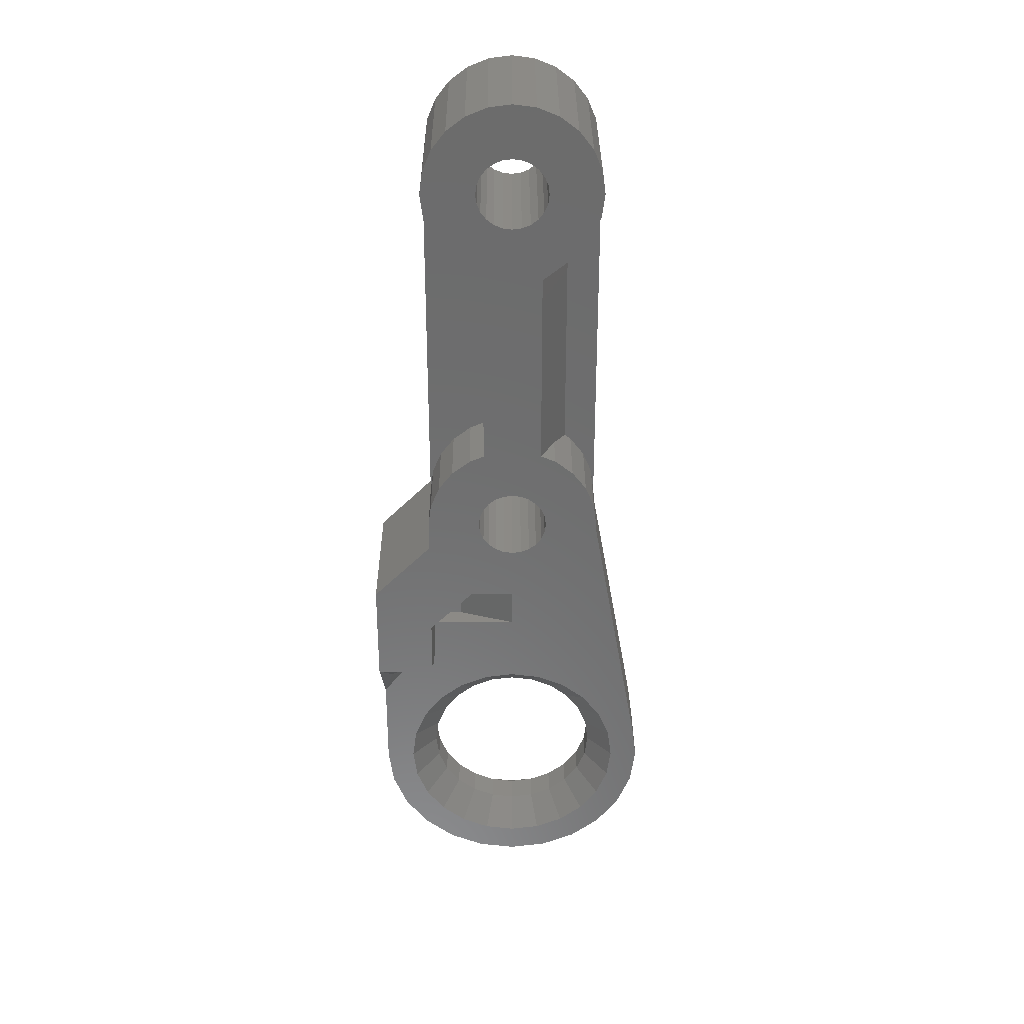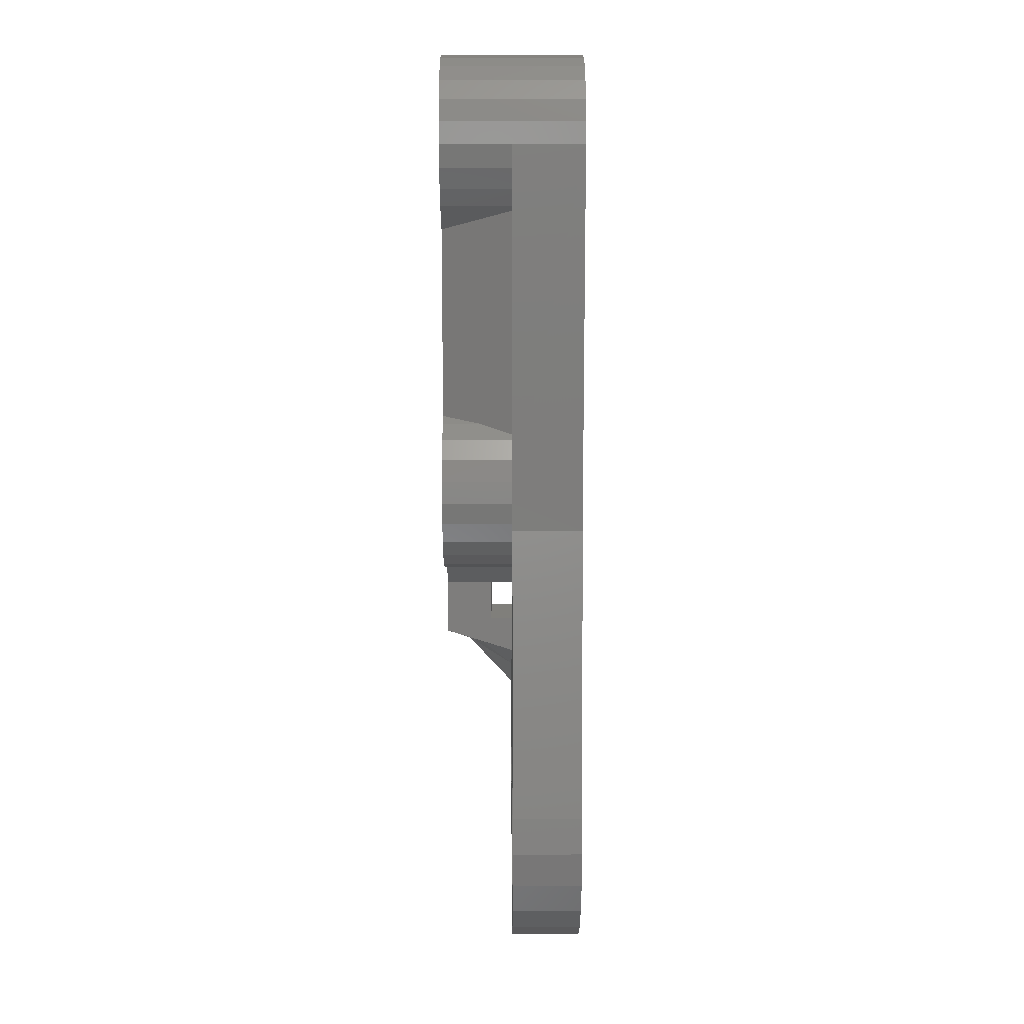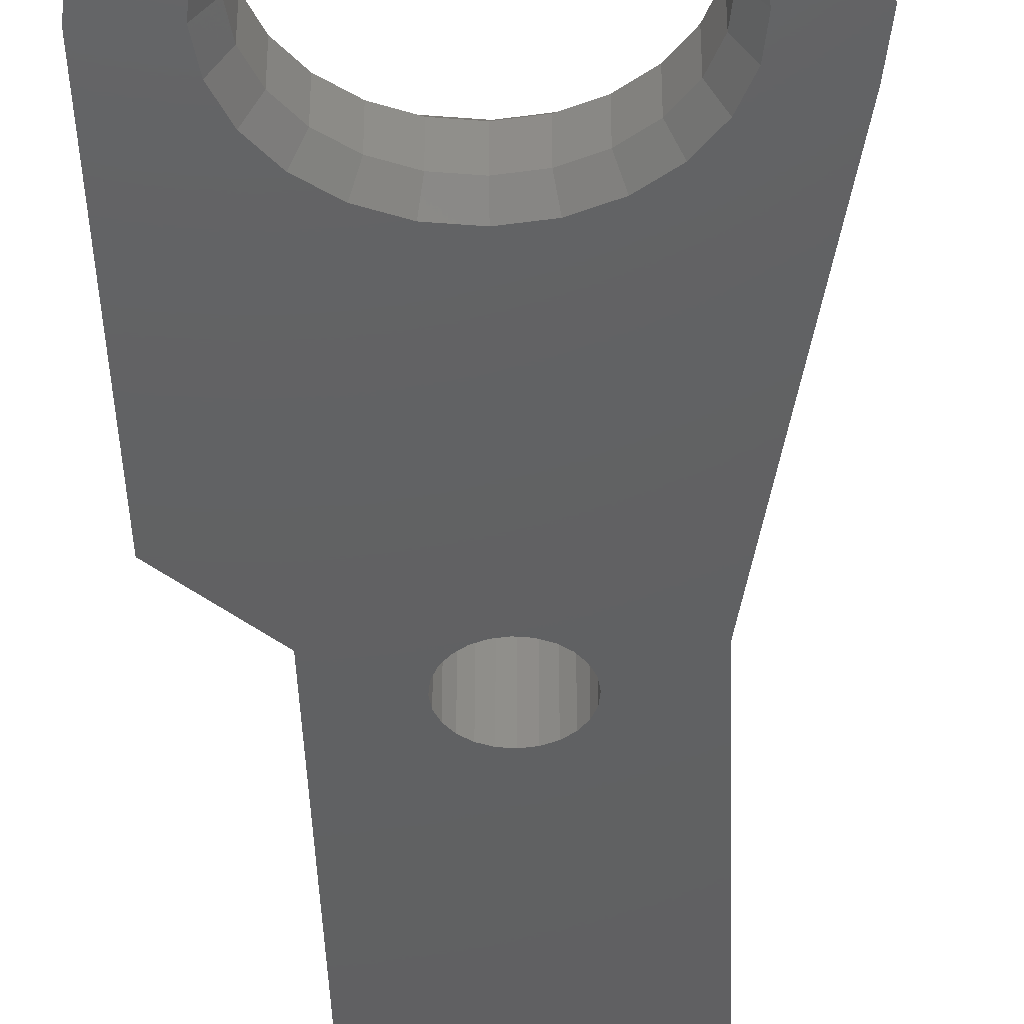
<metadata>
{"format":"stl","ext":"stl","renderer":"f3d","projection":"perspective","resolution":1024,"background":"white","views":[{"elev":31.5,"azim":-0.3,"up":"+Y"},{"elev":13.0,"azim":89.7,"up":"+Y"},{"elev":-42.6,"azim":2.0,"up":"+Z"}]}
</metadata>
<code>
# stl→obj: 332 verts, 676 faces
v 147.2 547.8 6.25
v 147.2 547.5 1.25
v 147.2 547.5 6.25
v 147.2 547.8 1.25
v 145 548.4 1.25
v 144.8 548.1 6.25
v 144.8 548.1 1.25
v 145 548.4 6.25
v 145 547.2 1.25
v 145.2 547 6.25
v 145.2 547 1.25
v 145 547.2 6.25
v 146 530.8 3.75
v 141 530.8 3.05
v 144 530.8 3.05
v 143 530.8 3.75
v 141 530.8 4.55
v 143 530.8 4.55
v 144.8 547.5 1.25
v 144.8 547.5 6.25
v 144.8 547.8 1.25
v 144.8 547.8 6.25
v 146.6 546.8 6.25
v 146.9 547 1.25
v 146.6 546.8 1.25
v 146.9 547 6.25
v 146 549 6.25
v 145.7 549 1.25
v 146 549 1.25
v 145.7 549 6.25
v 146.9 548.7 6.25
v 147 548.4 1.25
v 147 548.4 6.25
v 146.9 548.7 1.25
v 145.4 548.9 6.25
v 145.2 548.7 1.25
v 145.4 548.9 1.25
v 145.2 548.7 6.25
v 147.2 548.1 1.25
v 147.2 548.1 6.25
v 143 528.8 6.25
v 142.4 528.2 4.9
v 143 528 3.75
v 145.4 546.8 6.25
v 145.7 546.7 1.25
v 145.4 546.8 1.25
v 145.7 546.7 6.25
v 146.3 549 6.25
v 146.3 549 1.25
v 146.6 548.9 1.25
v 146.6 548.9 6.25
v 147 547.2 1.25
v 147 547.2 6.25
v 146 546.6 6.25
v 146.3 546.7 1.25
v 146 546.6 1.25
v 146.3 546.7 6.25
v 147.3 518 3.75
v 146 517.8 1.25
v 147.3 518 1.25
v 146 517.8 3.75
v 150.3 520.3 1.25
v 149.5 519.3 3.75
v 149.5 519.3 1.25
v 150.3 520.3 3.75
v 141 529.3 4.55
v 143 529.3 4.55
v 141.8 528.8 6.25
v 141.4 527.7 4.9
v 141.8 527.1 3.75
v 146 529.3 3.75
v 144 529.3 3.05
v 141 528.8 6.25
v 149 534.3 1.25
v 150.8 524.1 3.75
v 150.8 524.1 1.25
v 149 534.3 3.75
v 141 526.1 3.75
v 151 522.8 3.75
v 151 522.8 1.25
v 150.8 521.5 1.25
v 150.8 521.5 3.75
v 148.5 518.5 1.25
v 148.5 518.5 3.75
v 141 529.3 3.05
v 143 534.3 6.25
v 141 532.3 1.25
v 141 532.3 6.25
v 143 534.3 1.25
v 143.5 518.5 3.75
v 142.5 519.3 1.25
v 143.5 518.5 1.25
v 142.5 519.3 3.75
v 141.2 521.5 3.75
v 141.7 520.3 1.25
v 141.7 520.3 3.75
v 141.2 521.5 1.25
v 141 522.8 3.75
v 141 522.8 1.25
v 144.7 518 3.75
v 144.7 518 1.25
v 148.7 521.3 1.75
v 149.4 521.9 1.25
v 149 521.1 1.25
v 149 522 1.75
v 146 525.9 1.75
v 145.1 526.2 1.25
v 146 526.3 1.25
v 145.2 525.8 1.75
v 146.8 525.8 1.75
v 146.9 526.2 1.25
v 143 529.3 3.75
v 148.2 525 1.75
v 147.8 525.9 1.25
v 148.5 525.3 1.25
v 147.6 525.5 1.75
v 148.7 524.4 2.75
v 149 523.6 1.75
v 149 523.6 2.75
v 148.7 524.4 1.75
v 148.2 525 2.75
v 147.6 525.5 2.75
v 143 524.6 1.25
v 143.8 525 1.75
v 143.3 524.4 1.75
v 143.5 525.3 1.25
v 144.5 520.1 1.75
v 145.1 519.4 1.25
v 144.3 519.8 1.25
v 145.2 519.8 1.75
v 149.5 522.8 1.25
v 149.1 522.8 1.75
v 149.4 523.7 1.25
v 149 522 2.75
v 148.7 521.3 2.75
v 149 524.6 1.25
v 145.2 525.8 2.75
v 144.5 525.5 1.75
v 144.5 525.5 2.75
v 146.8 525.8 2.75
v 142.6 521.9 1.25
v 143.3 521.3 1.75
v 143 521.1 1.25
v 143 522 1.75
v 144.3 525.9 1.25
v 143.3 524.4 2.75
v 143.2 525.7 3.75
v 142.5 524.8 3.75
v 143.8 525 2.75
v 148.2 520.6 1.75
v 148.5 520.3 1.25
v 143 523.6 1.75
v 142.9 522.8 2.75
v 142.9 522.8 1.75
v 143 523.6 2.75
v 142.6 523.7 1.25
v 142.5 522.8 1.25
v 144.5 520.1 2.75
v 145.2 519.8 2.75
v 143.8 520.6 1.75
v 143.5 520.3 1.25
v 144 519.4 3.75
v 145 519 3.75
v 147 519 3.75
v 147.6 520.1 2.75
v 146.8 519.8 2.75
v 148 519.4 3.75
v 143.8 520.6 2.75
v 146 525.9 2.75
v 146 519.7 2.75
v 146.8 519.8 1.75
v 146 519.7 1.75
v 142.1 523.9 3.75
v 148.2 520.6 2.75
v 142 522.8 3.75
v 150 522.8 3.75
v 149.9 521.8 3.75
v 149.1 522.8 2.75
v 147.8 519.8 1.25
v 146.9 519.4 1.25
v 147.6 520.1 1.75
v 149.5 520.8 3.75
v 143.2 520 3.75
v 143.3 521.3 2.75
v 142.5 520.8 3.75
v 144 526.3 3.75
v 149.9 523.9 3.75
v 149.5 524.8 3.75
v 148.8 525.7 3.75
v 146 526.8 3.75
v 145 526.7 3.75
v 146 519.3 1.25
v 143 522 2.75
v 146 518.8 3.75
v 142.1 521.8 3.75
v 148.8 520 3.75
v 147 526.7 3.75
v 148 526.3 3.75
v 145.2 550.7 6.25
v 146 550.8 1.25
v 145.2 550.7 1.25
v 146 550.8 6.25
v 147.5 550.4 6.25
v 148.1 549.9 1.25
v 147.5 550.4 1.25
v 148.1 549.9 6.25
v 144.5 550.4 6.25
v 144.5 550.4 1.25
v 148.9 548.6 1.25
v 149 547.8 3.75
v 149 547.8 1.25
v 149 547.8 6.25
v 148.9 548.6 6.25
v 143.4 549.3 6.25
v 143.1 548.6 1.25
v 143.1 548.6 6.25
v 143.4 549.3 1.25
v 148.6 549.3 6.25
v 148.6 549.3 1.25
v 146.8 550.7 1.25
v 146.8 550.7 6.25
v 143.9 549.9 6.25
v 143.9 549.9 1.25
v 148.9 547 3.75
v 148.6 546.3 6.25
v 148.6 546.3 3.75
v 148.9 547 6.25
v 148.1 545.7 6.25
v 148.1 545.7 3.75
v 143 547.8 1.25
v 147.2 535.3 1.25
v 144.8 535.3 1.25
v 144.8 535 1.25
v 145 534.7 1.25
v 145.2 534.5 1.25
v 145.4 534.3 1.25
v 145.7 534.2 1.25
v 146 534.1 1.25
v 146.3 534.2 1.25
v 146.6 534.3 1.25
v 146.9 534.5 1.25
v 147 534.7 1.25
v 147.2 535 1.25
v 144.8 535.6 1.25
v 145 535.9 1.25
v 145 536 1.25
v 145.2 536.2 1.25
v 145.4 536.4 1.25
v 145.7 536.5 1.25
v 146 536.5 1.25
v 146.3 536.5 1.25
v 146.6 536.4 1.25
v 146.9 536.2 1.25
v 147 535.9 1.25
v 147.1 535.7 1.25
v 147.2 535.6 1.25
v 149 535.3 3.75
v 143 535.3 6.25
v 143 535.3 3.75
v 143 547.8 3.75
v 147 544.8 6.25
v 147.9 545.5 3.75
v 143 547.8 6.25
v 143.1 547 6.25
v 143.4 546.3 3.75
v 143.4 546.3 6.25
v 143.1 547 3.75
v 143.9 545.7 3.75
v 143.9 545.7 6.25
v 145 544.8 3.75
v 145 544.8 6.25
v 144.8 535.3 6.25
v 145 538.1 6.25
v 144.5 537.9 6.25
v 144.8 535.6 6.25
v 145 535.9 6.25
v 145.2 536.2 6.25
v 143 530.8 6.25
v 144.5 532.3 6.25
v 143.1 536.1 6.25
v 143.4 536.8 6.25
v 143.9 537.4 6.25
v 144.8 535 6.25
v 145 534.7 6.25
v 146 532.3 6.25
v 145.2 534.5 6.25
v 145.4 534.3 6.25
v 145.7 534.2 6.25
v 146 534.1 6.25
v 146.8 532.4 6.25
v 146.3 534.2 6.25
v 146.6 534.3 6.25
v 146.9 534.5 6.25
v 147.5 532.7 6.25
v 147 534.7 6.25
v 147.2 535 6.25
v 147.2 535.3 6.25
v 147 535.9 6.25
v 147 538.1 6.25
v 146.9 536.2 6.25
v 147.5 537.9 6.25
v 147.2 535.6 6.25
v 148.1 533.2 6.25
v 148.1 537.4 6.25
v 148.6 533.8 6.25
v 148.6 536.8 6.25
v 148.9 534.5 6.25
v 148.9 536.1 6.25
v 149 535.3 6.25
v 145.4 536.4 6.25
v 145.7 536.5 6.25
v 146 536.5 6.25
v 146.3 536.5 6.25
v 146.6 536.4 6.25
v 147.5 537.9 4.876
v 147.9 537.6 3.75
v 144.5 537.9 3.75
v 143.9 537.4 3.75
v 143.4 536.8 3.75
v 143.1 536.1 3.75
v 146 532.3 3.75
v 146.8 532.4 3.75
v 147.5 532.7 3.75
v 148.1 533.2 3.75
v 148.6 533.8 3.75
v 148.9 534.5 3.75
v 148.9 536.1 3.75
v 148.6 536.8 3.75
v 148.1 537.4 3.75
v 145 538.1 3.75
v 145 538.1 4.973
v 144.5 532.3 3.75
f 1 2 3
f 2 1 4
f 5 6 7
f 6 5 8
f 9 10 11
f 10 9 12
f 13 14 15
f 14 13 16
f 14 16 17
f 17 16 18
f 19 12 9
f 12 19 20
f 21 20 19
f 20 21 22
f 23 24 25
f 24 23 26
f 27 28 29
f 28 27 30
f 31 32 33
f 32 31 34
f 35 36 37
f 36 35 38
f 33 39 40
f 39 33 32
f 41 42 43
f 30 37 28
f 37 30 35
f 44 45 46
f 45 44 47
f 48 29 49
f 29 48 27
f 7 22 21
f 22 7 6
f 31 50 34
f 50 31 51
f 3 52 53
f 52 3 2
f 54 55 56
f 55 54 57
f 58 59 60
f 59 58 61
f 10 46 11
f 46 10 44
f 36 8 5
f 8 36 38
f 62 63 64
f 63 62 65
f 18 66 17
f 66 18 67
f 68 69 70
f 71 15 72
f 15 71 13
f 68 73 69
f 74 75 76
f 75 74 77
f 69 78 70
f 76 79 80
f 79 76 75
f 68 70 42
f 81 65 62
f 65 81 82
f 63 83 64
f 83 63 84
f 72 14 85
f 14 72 15
f 42 70 43
f 84 60 83
f 60 84 58
f 69 73 78
f 80 82 81
f 82 80 79
f 41 68 42
f 86 87 88
f 87 86 89
f 90 91 92
f 91 90 93
f 94 95 96
f 95 94 97
f 98 97 94
f 97 98 99
f 96 91 93
f 91 96 95
f 100 92 101
f 92 100 90
f 61 101 59
f 101 61 100
f 102 103 104
f 103 102 105
f 106 107 108
f 107 106 109
f 110 108 111
f 108 110 106
f 85 71 72
f 71 85 112
f 112 85 66
f 112 66 67
f 113 114 115
f 114 113 116
f 117 118 119
f 118 117 120
f 121 116 113
f 116 121 122
f 123 124 125
f 124 123 126
f 127 128 129
f 128 127 130
f 118 131 132
f 131 118 133
f 121 120 117
f 120 121 113
f 134 102 135
f 102 134 105
f 113 136 120
f 136 113 115
f 137 138 109
f 138 137 139
f 122 110 116
f 110 122 140
f 141 142 143
f 142 141 144
f 138 126 145
f 126 138 124
f 146 147 148
f 147 146 149
f 150 104 151
f 104 150 102
f 152 153 154
f 153 152 155
f 156 154 157
f 154 156 152
f 158 130 127
f 130 158 159
f 40 4 1
f 4 40 39
f 47 56 45
f 56 47 54
f 51 49 50
f 49 51 48
f 57 25 55
f 25 57 23
f 53 24 26
f 24 53 52
f 143 160 161
f 160 143 142
f 120 133 118
f 133 120 136
f 139 124 138
f 124 139 149
f 162 159 158
f 159 162 163
f 164 165 166
f 165 164 167
f 168 127 160
f 127 168 158
f 116 111 114
f 111 116 110
f 169 109 106
f 109 169 137
f 170 171 172
f 171 170 166
f 105 131 103
f 131 105 132
f 146 173 155
f 173 146 148
f 135 150 174
f 150 135 102
f 155 175 153
f 175 155 173
f 156 125 152
f 125 156 123
f 176 134 177
f 134 176 178
f 171 179 180
f 179 171 181
f 177 135 182
f 135 177 134
f 183 184 185
f 184 183 168
f 149 186 147
f 186 149 139
f 187 117 119
f 117 187 188
f 117 189 121
f 189 117 188
f 190 137 169
f 137 190 191
f 159 172 130
f 172 159 170
f 172 180 192
f 180 172 171
f 140 106 110
f 106 140 169
f 165 150 181
f 150 165 174
f 109 145 107
f 145 109 138
f 124 146 125
f 146 124 149
f 154 193 144
f 193 154 153
f 162 168 183
f 168 162 158
f 144 184 142
f 184 144 193
f 157 144 141
f 144 157 154
f 191 139 137
f 139 191 186
f 163 170 159
f 170 163 194
f 187 178 176
f 178 187 119
f 184 195 185
f 195 184 193
f 167 174 165
f 174 167 196
f 181 151 179
f 151 181 150
f 178 105 134
f 105 178 132
f 119 132 178
f 132 119 118
f 160 129 161
f 129 160 127
f 130 192 128
f 192 130 172
f 166 181 171
f 181 166 165
f 125 155 152
f 155 125 146
f 194 166 170
f 166 194 164
f 197 169 140
f 169 197 190
f 198 140 122
f 140 198 197
f 196 135 174
f 135 196 182
f 193 175 195
f 175 193 153
f 142 168 160
f 168 142 184
f 121 198 122
f 198 121 189
f 199 200 201
f 200 199 202
f 203 204 205
f 204 203 206
f 207 201 208
f 201 207 199
f 209 210 211
f 210 209 212
f 212 209 213
f 214 215 216
f 215 214 217
f 204 218 219
f 218 204 206
f 202 220 200
f 220 202 221
f 222 208 223
f 208 222 207
f 219 213 209
f 213 219 218
f 224 225 226
f 225 224 227
f 210 227 224
f 227 210 212
f 226 228 229
f 228 226 225
f 222 217 214
f 217 222 223
f 221 205 220
f 205 221 203
f 215 89 230
f 208 7 21
f 7 208 201
f 7 201 5
f 5 201 36
f 36 201 37
f 37 201 200
f 37 200 28
f 28 200 29
f 29 200 220
f 29 220 49
f 49 220 50
f 50 220 34
f 34 220 205
f 34 205 32
f 32 205 39
f 39 205 4
f 4 205 231
f 89 99 87
f 99 89 97
f 97 89 95
f 95 89 157
f 95 157 91
f 157 89 156
f 156 89 123
f 123 89 126
f 126 89 215
f 126 215 217
f 126 217 223
f 126 223 145
f 145 223 208
f 145 208 232
f 145 232 107
f 232 208 21
f 107 232 233
f 107 233 234
f 107 234 235
f 107 235 108
f 108 235 236
f 108 236 237
f 108 237 238
f 108 238 111
f 111 238 239
f 111 239 240
f 111 240 241
f 111 241 242
f 111 242 114
f 114 242 243
f 114 243 231
f 114 231 205
f 114 205 204
f 114 204 115
f 115 204 219
f 115 219 136
f 136 219 209
f 136 209 74
f 74 209 211
f 136 74 76
f 136 76 133
f 133 76 131
f 131 76 64
f 64 76 62
f 62 76 81
f 81 76 80
f 91 141 92
f 141 91 157
f 92 141 143
f 92 143 161
f 92 161 101
f 101 161 129
f 101 129 128
f 101 128 59
f 59 128 192
f 59 192 180
f 59 180 60
f 60 180 179
f 60 179 83
f 83 179 151
f 83 151 104
f 83 104 64
f 64 104 103
f 64 103 131
f 19 232 21
f 232 19 244
f 244 19 9
f 244 9 245
f 245 9 11
f 245 11 246
f 246 11 247
f 247 11 46
f 247 46 248
f 248 46 45
f 248 45 249
f 249 45 56
f 249 56 250
f 250 56 55
f 250 55 251
f 251 55 25
f 251 25 252
f 252 25 24
f 252 24 253
f 253 24 52
f 253 52 254
f 254 52 2
f 254 2 255
f 255 2 256
f 256 2 4
f 256 4 231
f 74 257 77
f 257 74 211
f 257 211 210
f 258 89 86
f 89 258 259
f 89 259 230
f 230 259 260
f 229 261 262
f 261 229 228
f 216 260 263
f 260 216 230
f 230 216 215
f 264 265 266
f 265 264 267
f 263 267 264
f 267 263 260
f 266 268 269
f 268 266 265
f 270 269 268
f 269 270 271
f 272 273 274
f 273 272 275
f 273 275 276
f 273 276 277
f 273 277 271
f 73 86 88
f 86 73 68
f 86 68 278
f 86 278 279
f 86 279 258
f 258 279 280
f 280 279 281
f 281 279 282
f 282 279 274
f 274 279 272
f 272 279 283
f 283 279 284
f 284 279 285
f 284 285 286
f 286 285 287
f 287 285 288
f 288 285 289
f 289 285 290
f 289 290 291
f 291 290 292
f 292 290 293
f 293 290 294
f 293 294 295
f 295 294 296
f 296 294 297
f 298 299 300
f 299 298 301
f 301 298 302
f 301 302 297
f 301 297 294
f 301 294 303
f 301 303 304
f 304 303 305
f 304 305 306
f 306 305 307
f 306 307 308
f 308 307 309
f 264 216 263
f 216 264 266
f 216 266 214
f 214 266 269
f 214 269 222
f 222 269 271
f 222 271 207
f 207 271 22
f 22 271 20
f 20 271 12
f 12 271 10
f 10 271 277
f 10 277 310
f 10 310 44
f 44 310 311
f 44 311 47
f 47 311 54
f 54 311 312
f 54 312 313
f 54 313 57
f 57 313 314
f 57 314 23
f 23 314 300
f 23 300 26
f 26 300 53
f 53 300 261
f 261 300 299
f 53 261 228
f 53 228 3
f 3 228 1
f 1 228 203
f 203 228 206
f 206 228 225
f 206 225 218
f 218 225 227
f 218 227 213
f 213 227 212
f 207 6 199
f 6 207 22
f 199 6 8
f 199 8 38
f 199 38 35
f 199 35 202
f 202 35 30
f 202 30 27
f 202 27 48
f 202 48 221
f 221 48 51
f 221 51 31
f 221 31 203
f 203 31 33
f 203 33 40
f 203 40 1
f 41 278 68
f 262 315 316
f 315 262 299
f 299 262 261
f 282 317 318
f 317 282 274
f 282 319 281
f 319 282 318
f 281 320 280
f 320 281 319
f 280 259 258
f 259 280 320
f 290 321 322
f 321 290 285
f 294 322 323
f 322 294 290
f 303 323 324
f 323 303 294
f 325 303 324
f 303 325 305
f 326 305 325
f 305 326 307
f 257 307 326
f 307 257 309
f 327 309 257
f 309 327 308
f 328 308 327
f 308 328 306
f 329 306 328
f 306 329 304
f 315 329 316
f 329 315 304
f 304 315 301
f 312 249 250
f 249 312 311
f 313 250 251
f 250 313 312
f 314 251 252
f 251 314 313
f 300 252 253
f 252 300 314
f 300 254 298
f 254 300 253
f 298 256 302
f 256 298 255
f 255 298 254
f 302 231 297
f 231 302 256
f 297 243 296
f 243 297 231
f 296 242 295
f 242 296 243
f 295 241 293
f 241 295 242
f 292 241 240
f 241 292 293
f 291 240 239
f 240 291 292
f 289 239 238
f 239 289 291
f 288 238 237
f 238 288 289
f 287 237 236
f 237 287 288
f 286 236 235
f 236 286 287
f 234 286 235
f 286 234 284
f 233 284 234
f 284 233 283
f 232 283 233
f 283 232 272
f 244 272 232
f 272 244 275
f 245 275 244
f 275 245 276
f 246 276 245
f 276 246 277
f 277 246 247
f 310 247 248
f 247 310 277
f 311 248 249
f 248 311 310
f 320 260 259
f 260 320 267
f 267 320 319
f 267 319 265
f 265 319 318
f 265 318 268
f 268 318 317
f 268 317 270
f 270 317 330
f 329 262 316
f 262 329 229
f 229 329 328
f 229 328 226
f 226 328 327
f 226 327 224
f 224 327 257
f 224 257 210
f 301 315 299
f 274 330 317
f 330 274 331
f 331 274 273
f 271 331 273
f 331 271 330
f 330 271 270
f 112 41 43
f 41 112 67
f 41 67 278
f 278 67 18
f 88 66 73
f 66 88 17
f 17 88 14
f 78 99 98
f 99 78 87
f 87 78 85
f 85 78 73
f 85 73 66
f 87 85 14
f 87 14 88
f 70 173 43
f 173 70 175
f 43 173 148
f 43 148 147
f 94 78 98
f 78 94 70
f 70 94 96
f 70 96 175
f 175 96 93
f 175 93 195
f 195 93 185
f 185 93 90
f 185 90 183
f 183 90 162
f 162 90 100
f 162 100 163
f 163 100 61
f 163 61 194
f 194 61 58
f 194 58 164
f 164 58 167
f 167 58 84
f 167 84 196
f 196 84 63
f 196 63 182
f 182 63 177
f 177 63 65
f 177 65 176
f 43 71 112
f 71 43 147
f 71 147 186
f 71 186 191
f 71 191 190
f 71 190 197
f 71 197 321
f 321 197 322
f 322 197 323
f 323 197 198
f 323 198 324
f 324 198 189
f 324 189 325
f 325 189 326
f 326 189 188
f 326 188 77
f 326 77 257
f 77 188 75
f 75 188 187
f 75 187 176
f 75 176 65
f 75 65 82
f 75 82 79
f 13 332 16
f 332 13 321
f 321 13 71
f 332 18 16
f 18 332 279
f 18 279 278
f 321 279 332
f 279 321 285

</code>
